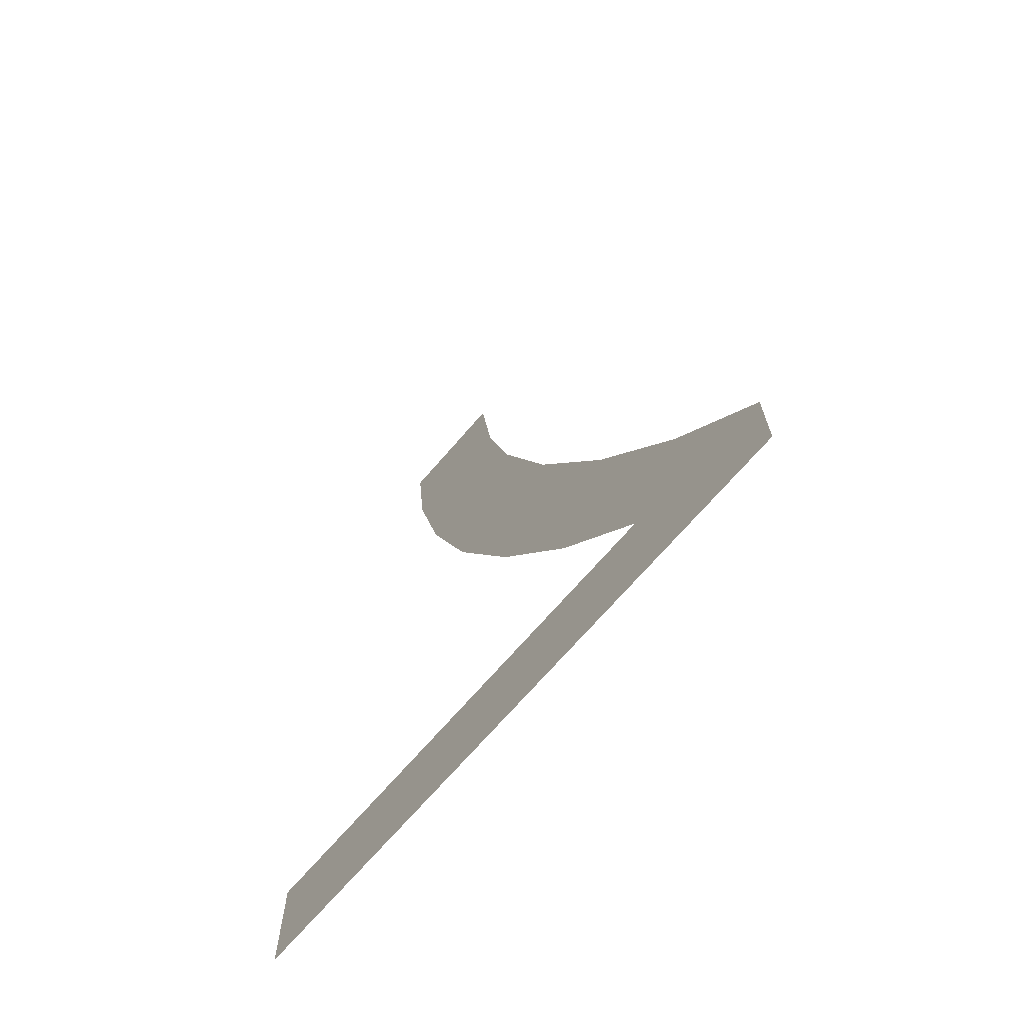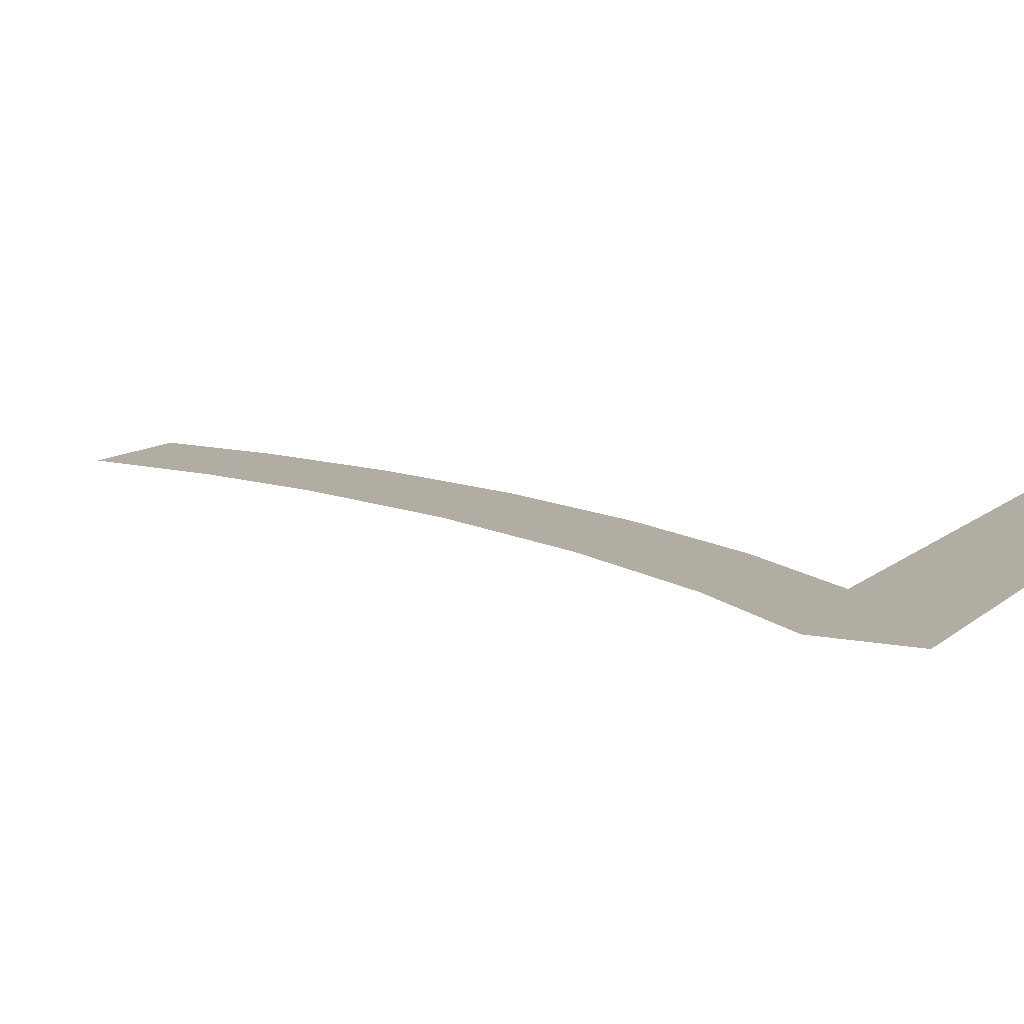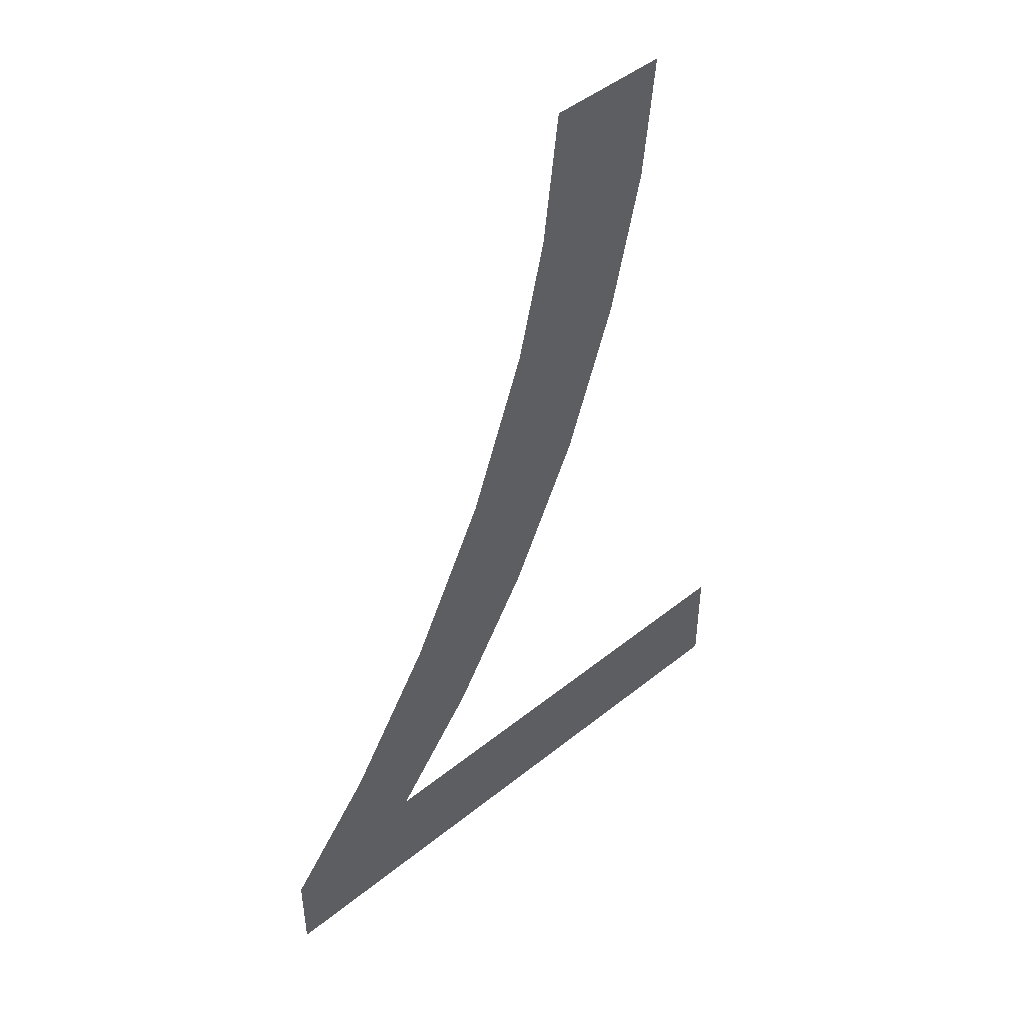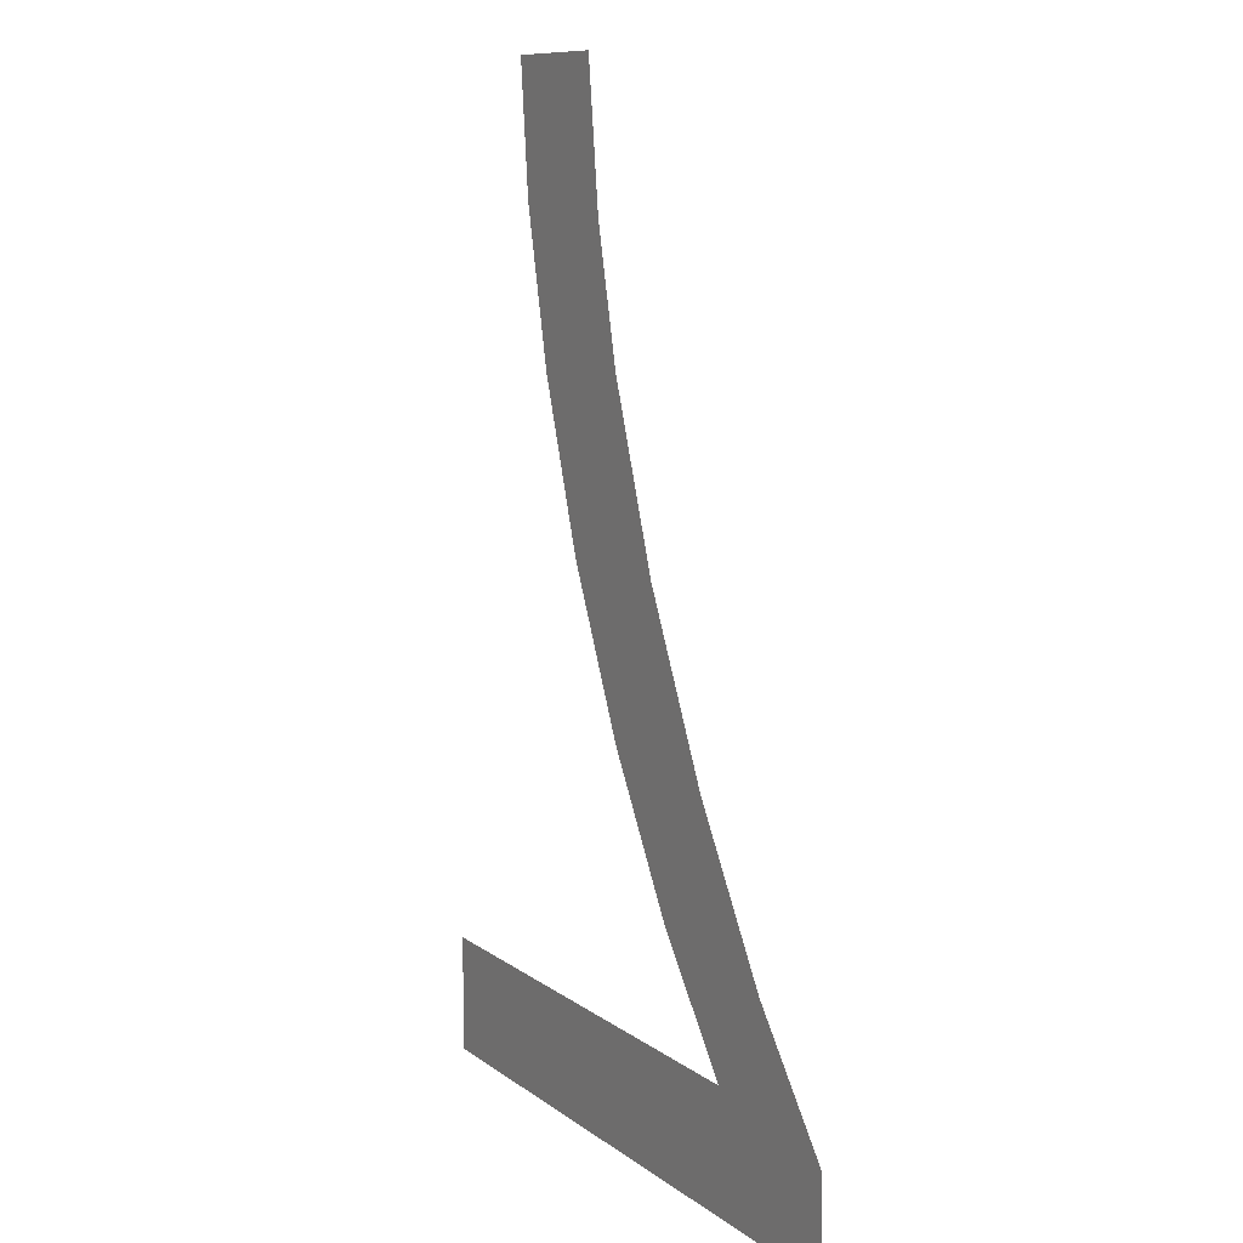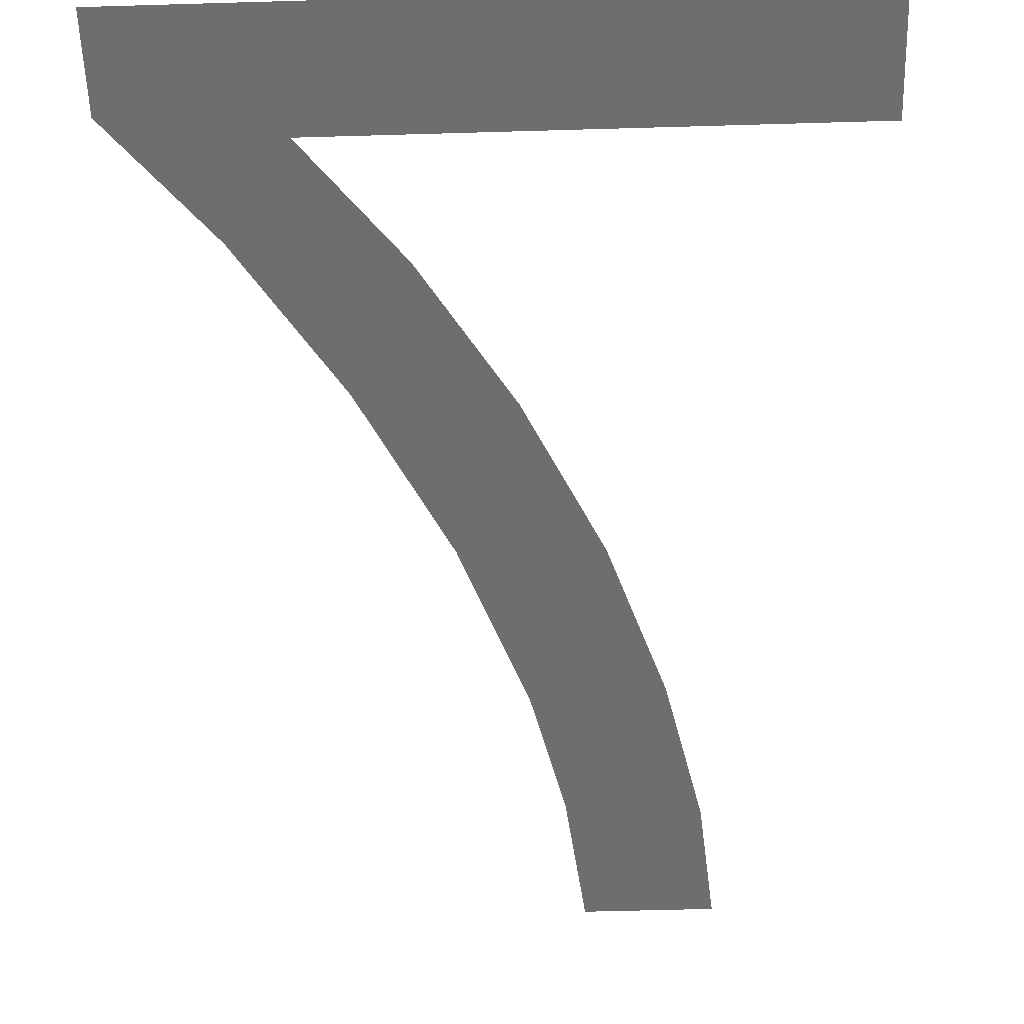
<metadata>
{"format":"obj","ext":"obj","renderer":"f3d","projection":"perspective","resolution":1024,"background":"white","views":[{"elev":-70.0,"azim":49.2,"up":"+Z"},{"elev":10.6,"azim":117.4,"up":"+Y"},{"elev":47.3,"azim":137.8,"up":"+Z"},{"elev":10.2,"azim":60.2,"up":"+Z"},{"elev":-54.3,"azim":-178.2,"up":"+Y"}]}
</metadata>
<code>
o #ID964
v 0.3582 0.0105 -0.04506
v 0.3562 0.0105 -0.04468
v 0.3562 0.0105 -0.04506
v 0.3577 0.0105 -0.04468
v 0.3579 0.0105 -0.04438
v 0.3582 0.0105 -0.04475
v 0.3567 0.0105 -0.04233
v 0.357 0.0105 -0.04192
v 0.3566 0.0105 -0.04192
v 0.3568 0.0105 -0.04282
v 0.3569 0.0105 -0.04335
v 0.3572 0.0105 -0.04385
v 0.3571 0.0105 -0.04237
v 0.3572 0.0105 -0.04279
v 0.3574 0.0105 -0.04335
v 0.3574 0.0105 -0.0443
v 0.3576 0.0105 -0.04389
v 0.3579 0.0105 -0.04438
v 0.3577 0.0105 -0.04468
v 0.3576 0.0105 -0.04389
v 0.3574 0.0105 -0.0443
v 0.3574 0.0105 -0.04335
v 0.3572 0.0105 -0.04385
v 0.3572 0.0105 -0.04279
v 0.3571 0.0105 -0.04237
v 0.357 0.0105 -0.04192
v 0.3569 0.0105 -0.04335
v 0.3568 0.0105 -0.04282
v 0.3567 0.0105 -0.04233
v 0.3566 0.0105 -0.04192
v 0.3582 0.0105 -0.04475
v 0.3582 0.0105 -0.04506
v 0.3562 0.0105 -0.04468
v 0.3562 0.0105 -0.04506
f 1 2 3
f 2 1 4
f 4 1 5
f 5 1 6
f 7 8 9
f 8 7 10
f 8 10 11
f 8 11 12
f 8 12 13
f 13 12 14
f 14 12 15
f 15 12 16
f 15 16 17
f 17 16 4
f 17 4 5
f 18 19 20
f 19 21 20
f 20 21 22
f 21 23 22
f 22 23 24
f 24 23 25
f 25 23 26
f 23 27 26
f 27 28 26
f 28 29 26
f 30 26 29
f 31 32 18
f 18 32 19
f 19 32 33
f 34 33 32

</code>
